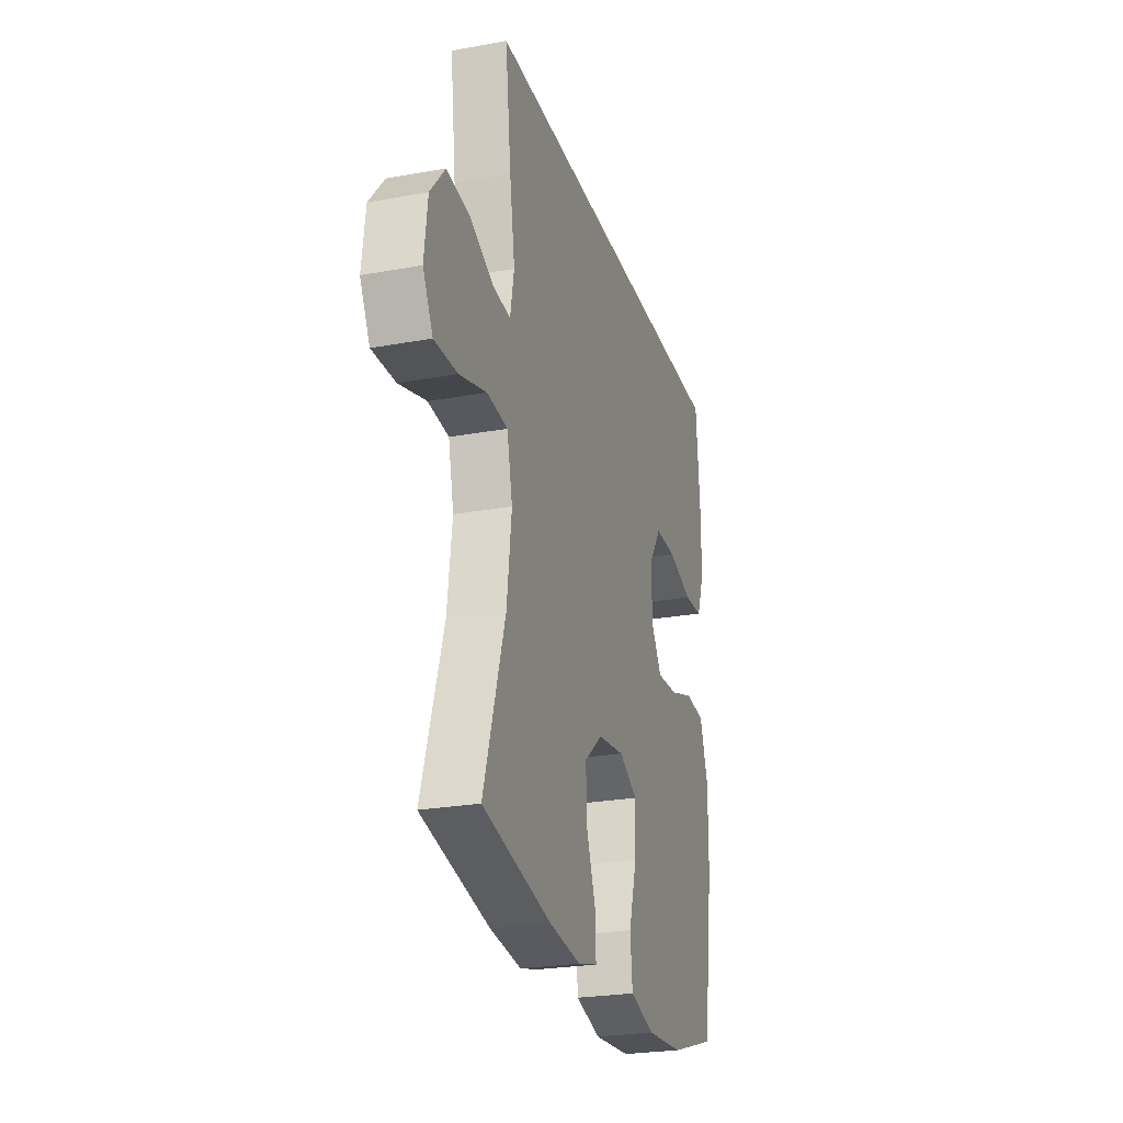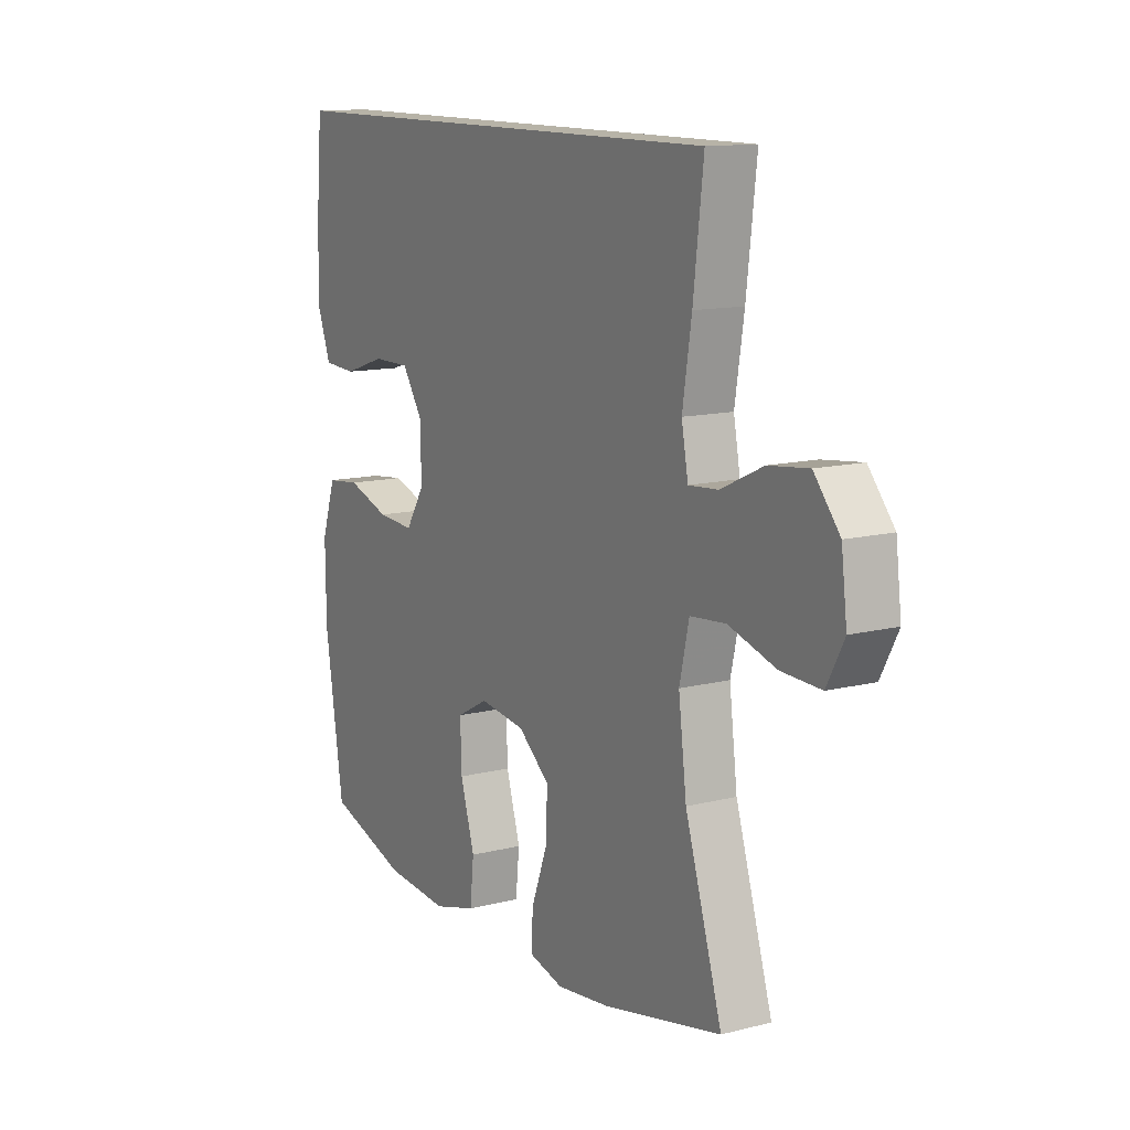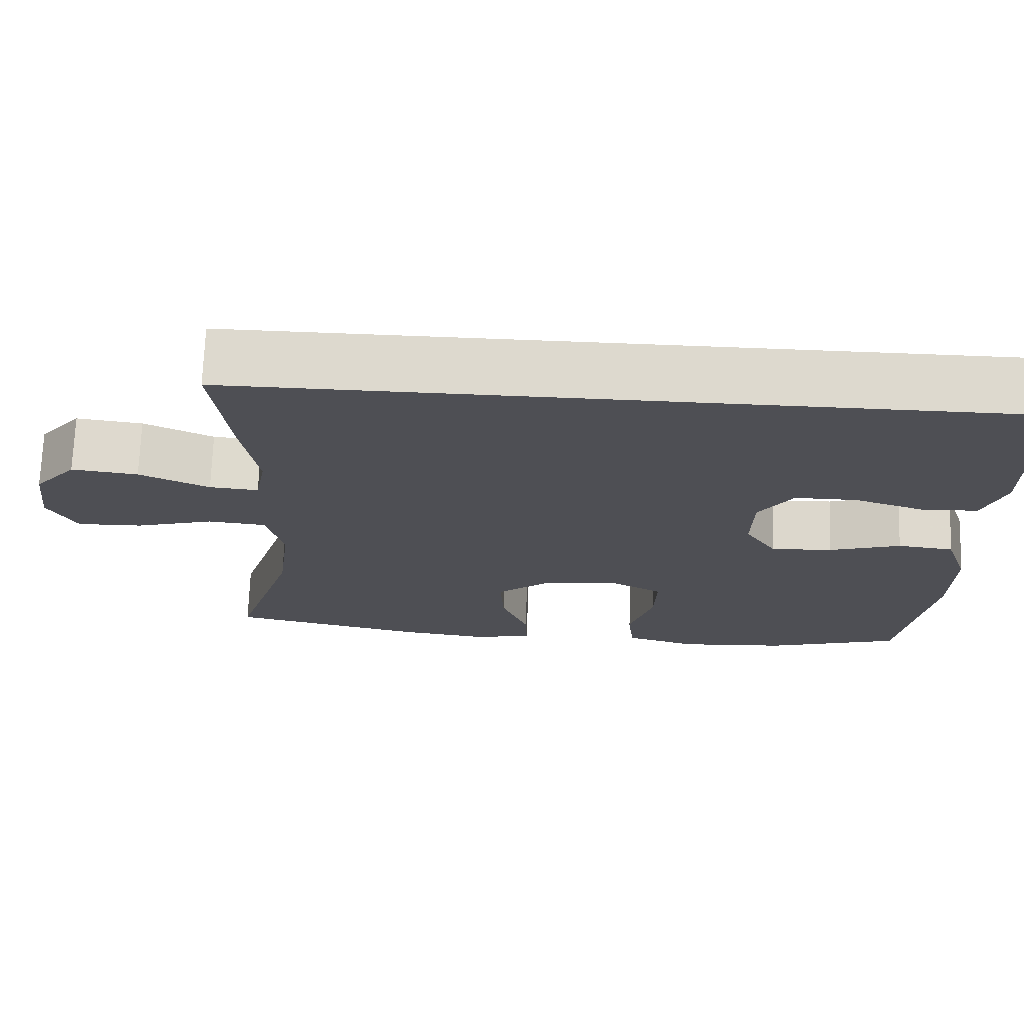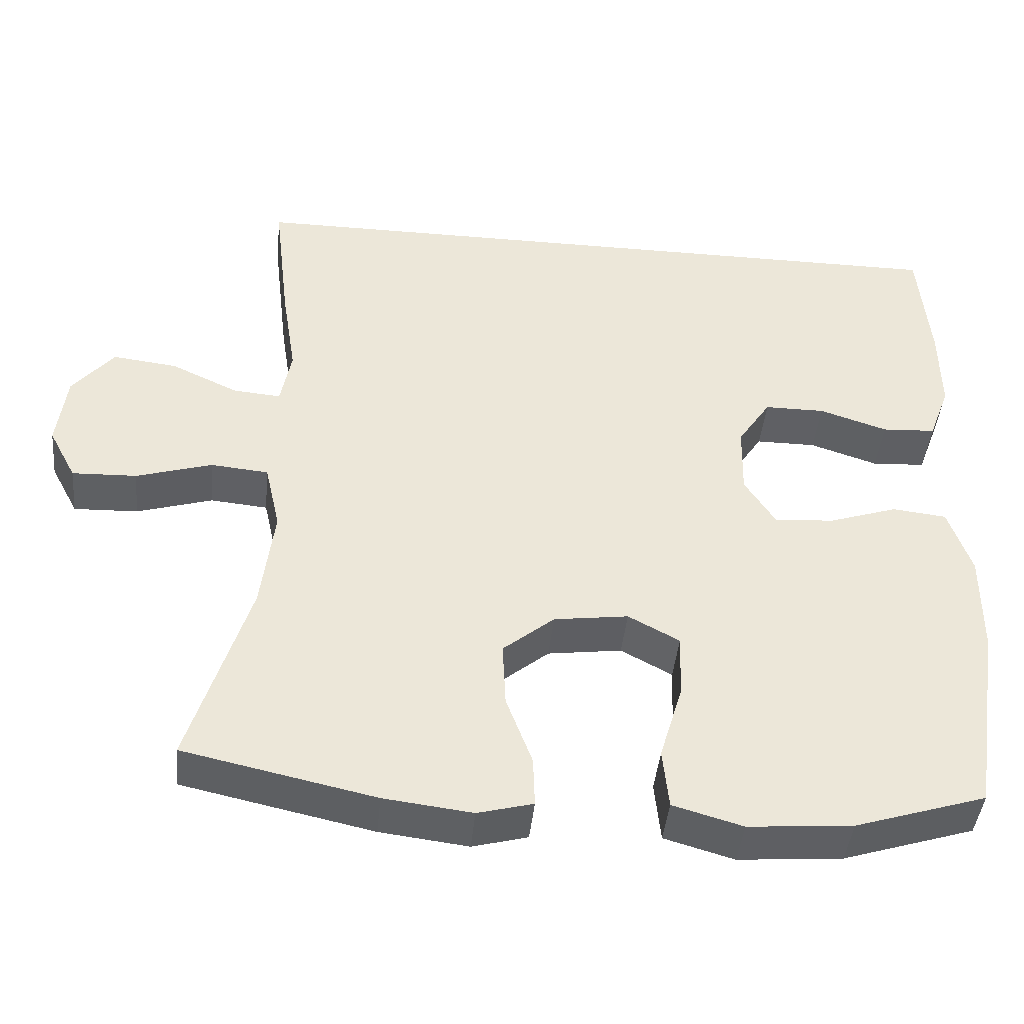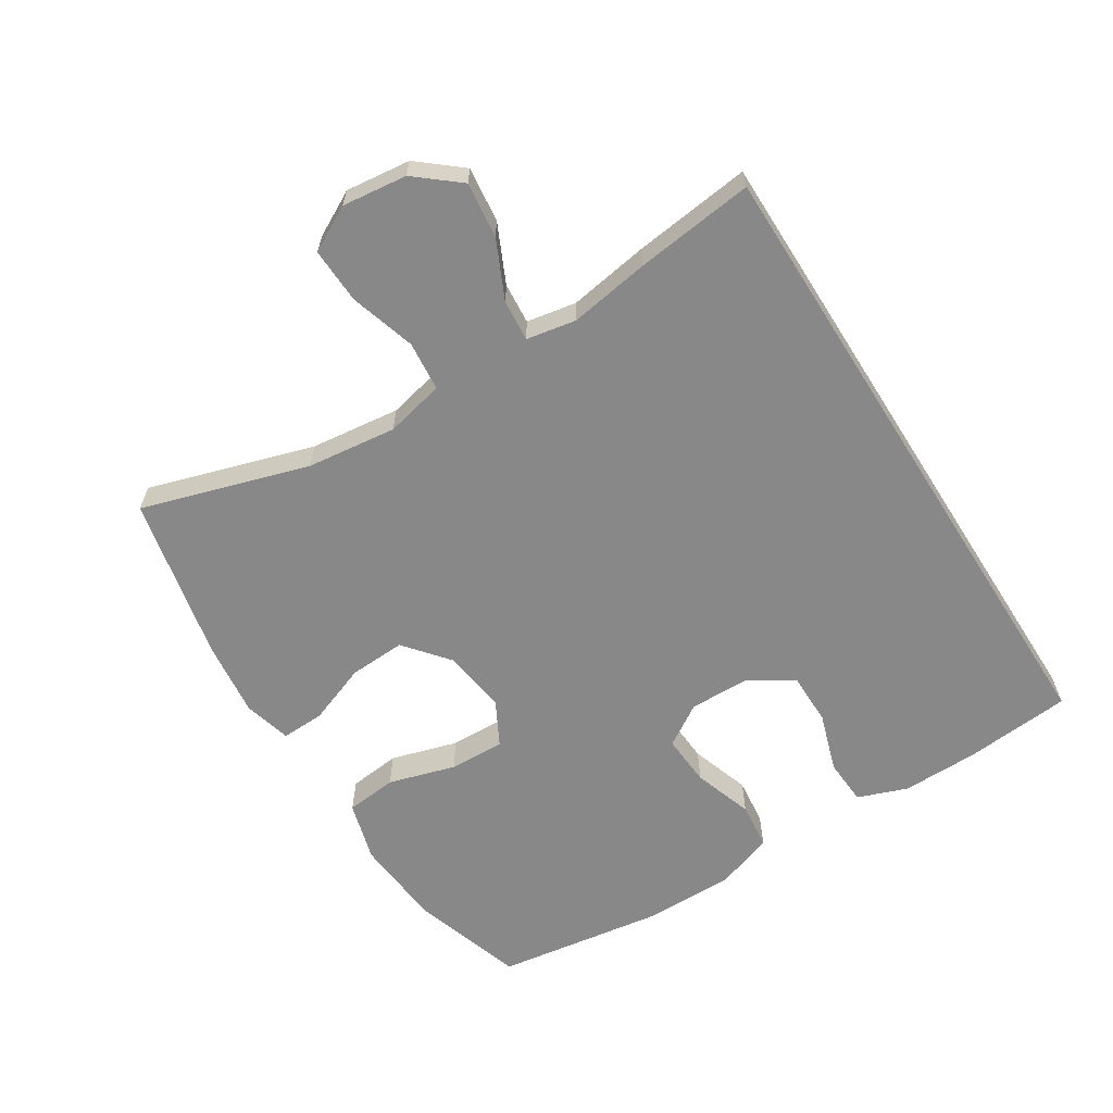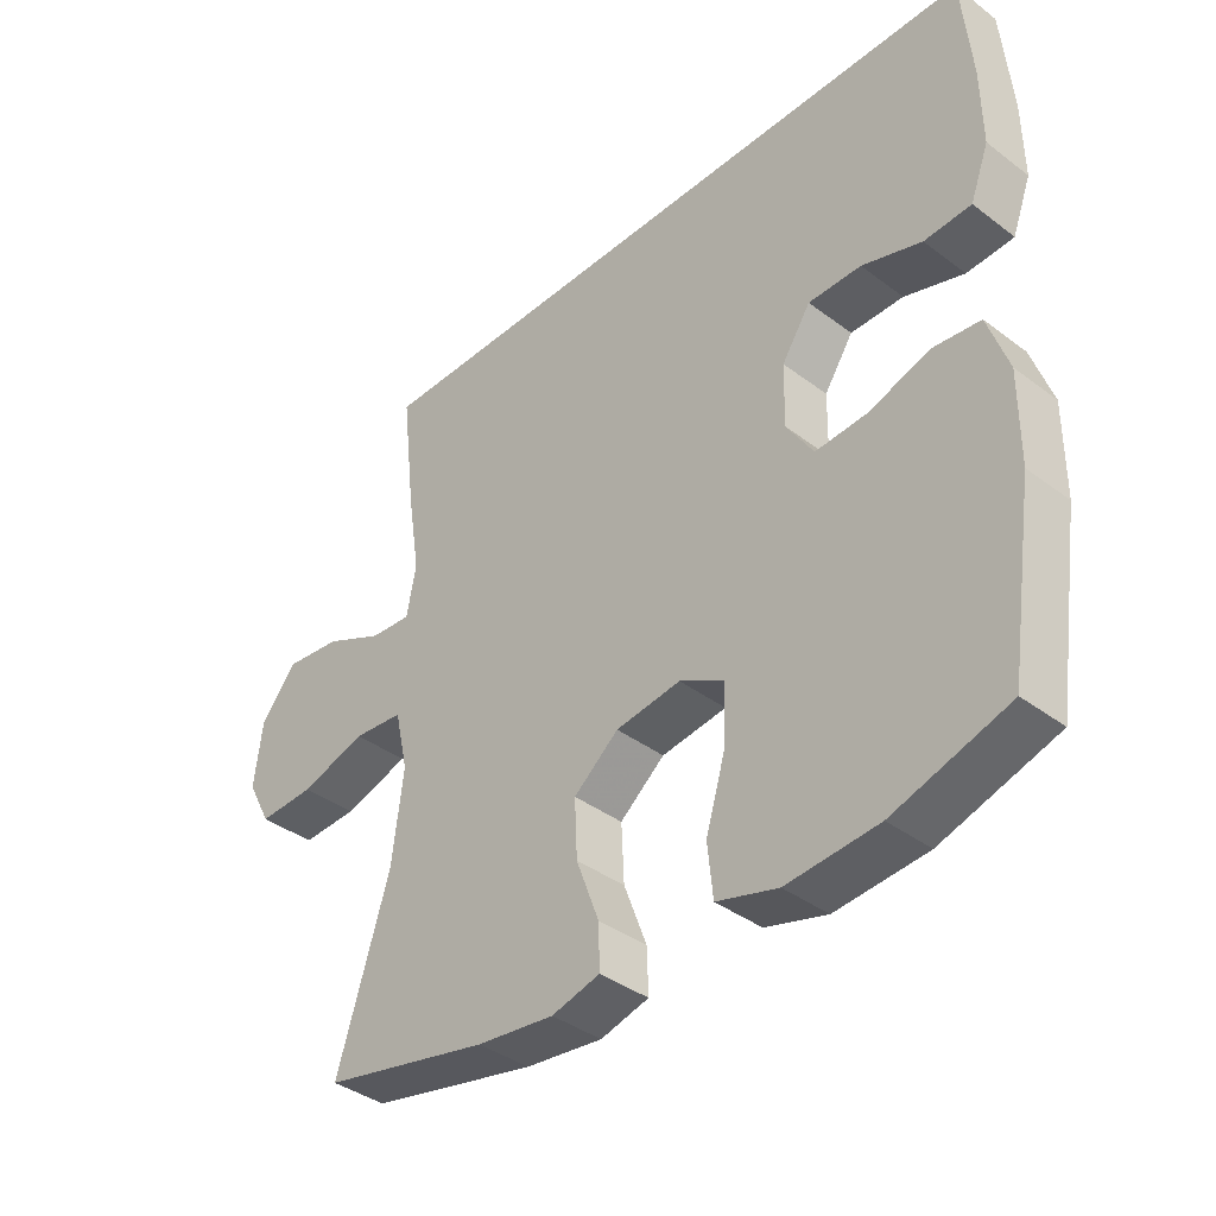
<metadata>
{"format":"obj","ext":"obj","renderer":"f3d","projection":"perspective","resolution":1024,"background":"white","views":[{"elev":-25.2,"azim":-73.6,"up":"+Z"},{"elev":12.6,"azim":-120.4,"up":"+Z"},{"elev":71.8,"azim":2.2,"up":"+Z"},{"elev":-43.2,"azim":-5.6,"up":"+Z"},{"elev":-62.7,"azim":-57.6,"up":"+Y"},{"elev":-38.7,"azim":46.6,"up":"+Z"}]}
</metadata>
<code>
v 0.5 0.07 -0.5
v 0.329 0.07 -0.554
v 0.193 0.07 -0.565
v 0.102 0.07 -0.539
v 0.094 0.07 -0.461
v 0.124 0.07 -0.36
v 0.127 0.07 -0.276
v 0.06 0.07 -0.24
v -0.037 0.07 -0.253
v -0.104 0.07 -0.308
v -0.1 0.07 -0.393
v -0.066 0.07 -0.484
v -0.064 0.07 -0.549
v -0.136 0.07 -0.568
v -0.251 0.07 -0.554
v -0.5 0.07 -0.5
v -0.422 0.07 -0.249
v -0.405 0.07 -0.113
v -0.425 0.07 -0.024
v -0.5 0.07 -0.017
v -0.599 0.07 -0.047
v -0.683 0.07 -0.05
v -0.719 0.07 0.018
v -0.707 0.07 0.116
v -0.653 0.07 0.181
v -0.569 0.07 0.171
v -0.481 0.07 0.13
v -0.419 0.07 0.125
v -0.405 0.07 0.2
v -0.424 0.07 0.321
v -0.445 0.07 0.5
v 0.527 0.07 0.5
v 0.541 0.07 0.338
v 0.542 0.07 0.223
v 0.514 0.07 0.148
v 0.444 0.07 0.144
v 0.355 0.07 0.173
v 0.276 0.07 0.173
v 0.233 0.07 0.108
v 0.231 0.07 0.015
v 0.271 0.07 -0.048
v 0.349 0.07 -0.043
v 0.439 0.07 -0.013
v 0.51 0.07 -0.021
v 0.54 0.07 -0.11
v 0.539 0.07 -0.244
v 0.5 0 -0.5
v 0.329 0 -0.554
v 0.193 0 -0.565
v 0.102 0 -0.539
v 0.094 0 -0.461
v 0.124 0 -0.36
v 0.127 0 -0.276
v 0.06 0 -0.24
v -0.037 0 -0.253
v -0.104 0 -0.308
v -0.1 0 -0.393
v -0.066 0 -0.484
v -0.064 0 -0.549
v -0.136 0 -0.568
v -0.251 0 -0.554
v -0.5 0 -0.5
v -0.422 0 -0.249
v -0.405 0 -0.113
v -0.425 0 -0.024
v -0.5 0 -0.017
v -0.599 0 -0.047
v -0.683 0 -0.05
v -0.719 0 0.018
v -0.707 0 0.116
v -0.653 0 0.181
v -0.569 0 0.171
v -0.481 0 0.13
v -0.419 0 0.125
v -0.405 0 0.2
v -0.424 0 0.321
v -0.445 0 0.5
v 0.527 0 0.5
v 0.541 0 0.338
v 0.542 0 0.223
v 0.514 0 0.148
v 0.444 0 0.144
v 0.355 0 0.173
v 0.276 0 0.173
v 0.233 0 0.108
v 0.231 0 0.015
v 0.271 0 -0.048
v 0.349 0 -0.043
v 0.439 0 -0.013
v 0.51 0 -0.021
v 0.54 0 -0.11
v 0.539 0 -0.244
f 4 5 6
f 3 4 6
f 2 3 6
f 1 2 6
f 46 1 6
f 45 46 6
f 44 45 6
f 43 44 6
f 42 43 6
f 41 42 6 7
f 40 41 7 8
f 39 40 8 9
f 38 39 9 10
f 35 36 37
f 34 35 37
f 33 34 37
f 32 33 37
f 31 32 37
f 31 37 38
f 30 31 38
f 29 30 38
f 28 29 38 10
f 25 26 27
f 24 25 27
f 23 24 27
f 22 23 27
f 21 22 27
f 20 21 27
f 19 20 27 28
f 28 10 11
f 19 28 11
f 18 19 11
f 15 16 17
f 14 15 17
f 13 14 17
f 12 13 17
f 11 12 17
f 11 17 18
f 52 51 50
f 52 50 49
f 52 49 48
f 52 48 47
f 52 47 92
f 52 92 91
f 52 91 90
f 52 90 89
f 52 89 88
f 53 52 88 87
f 54 53 87 86
f 55 54 86 85
f 56 55 85 84
f 83 82 81
f 83 81 80
f 83 80 79
f 83 79 78
f 83 78 77
f 84 83 77
f 84 77 76
f 84 76 75
f 56 84 75 74
f 73 72 71
f 73 71 70
f 73 70 69
f 73 69 68
f 73 68 67
f 73 67 66
f 74 73 66 65
f 57 56 74
f 57 74 65
f 57 65 64
f 63 62 61
f 63 61 60
f 63 60 59
f 63 59 58
f 63 58 57
f 64 63 57
f 1 47 48 2
f 2 48 49 3
f 3 49 50 4
f 4 50 51 5
f 5 51 52 6
f 6 52 53 7
f 7 53 54 8
f 8 54 55 9
f 9 55 56 10
f 10 56 57 11
f 11 57 58 12
f 12 58 59 13
f 13 59 60 14
f 14 60 61 15
f 15 61 62 16
f 16 62 63 17
f 17 63 64 18
f 18 64 65 19
f 19 65 66 20
f 20 66 67 21
f 21 67 68 22
f 22 68 69 23
f 23 69 70 24
f 24 70 71 25
f 25 71 72 26
f 26 72 73 27
f 27 73 74 28
f 28 74 75 29
f 29 75 76 30
f 30 76 77 31
f 31 77 78 32
f 32 78 79 33
f 33 79 80 34
f 34 80 81 35
f 35 81 82 36
f 36 82 83 37
f 37 83 84 38
f 38 84 85 39
f 39 85 86 40
f 40 86 87 41
f 41 87 88 42
f 42 88 89 43
f 43 89 90 44
f 44 90 91 45
f 45 91 92 46
f 46 92 47 1

</code>
